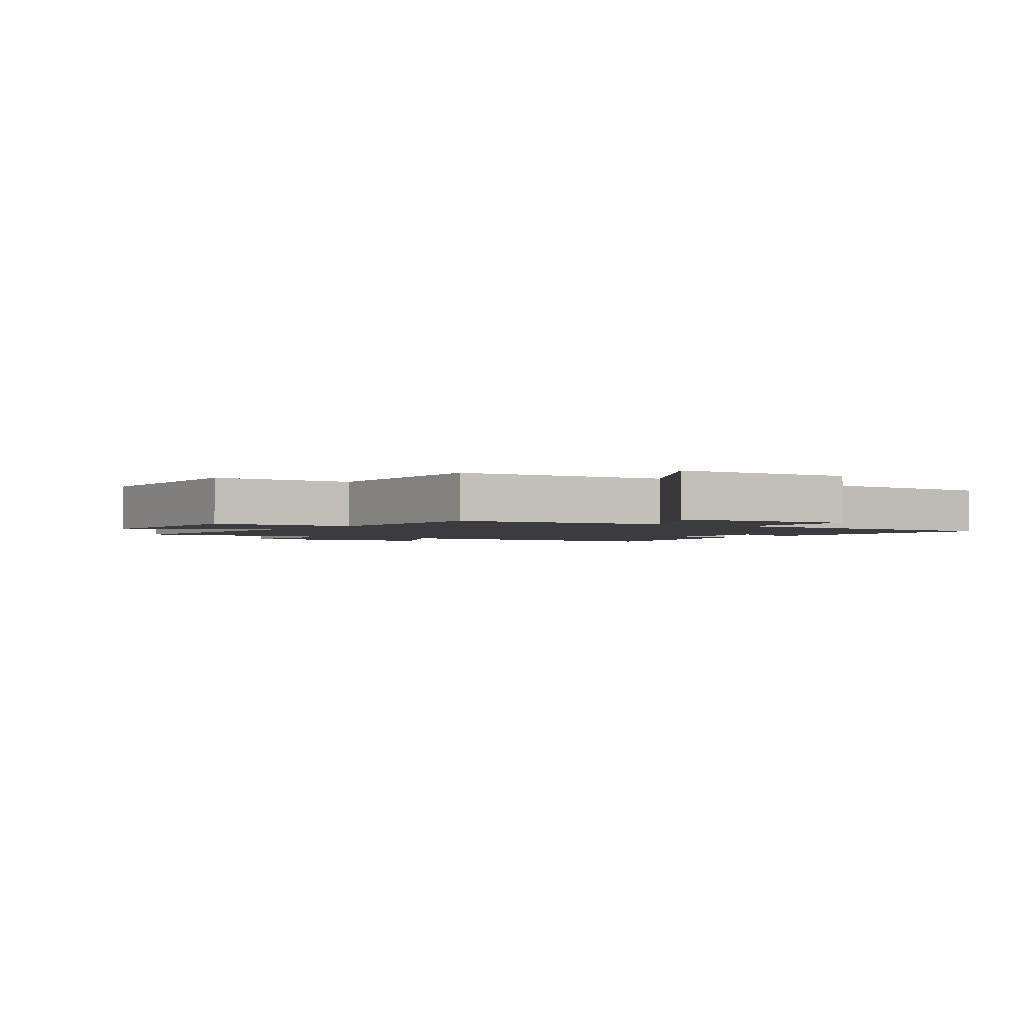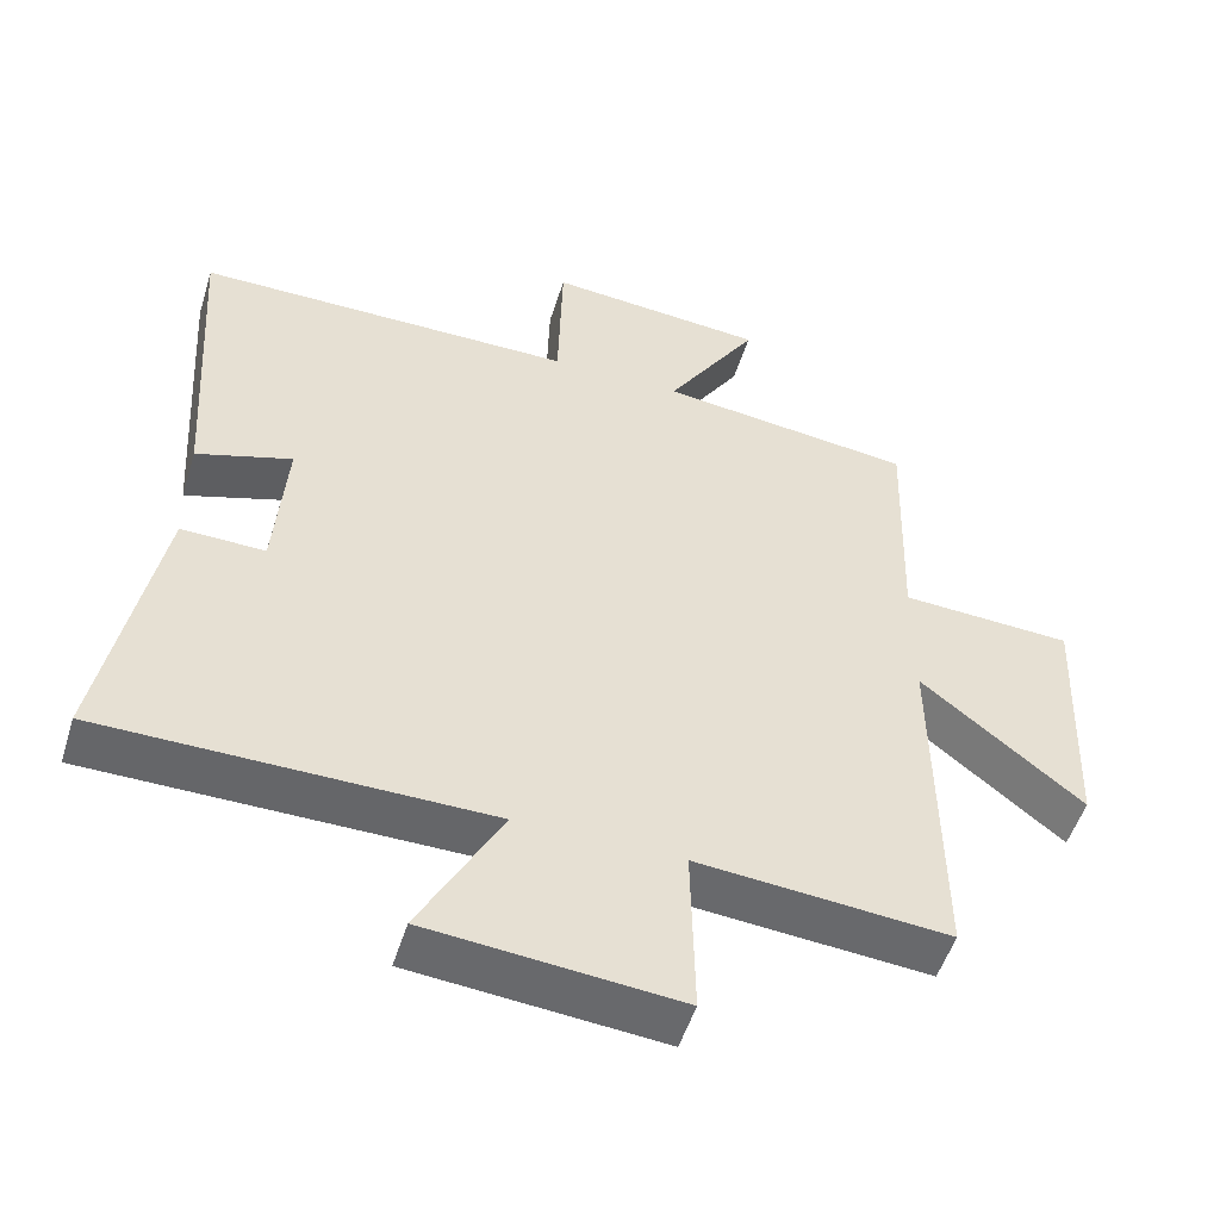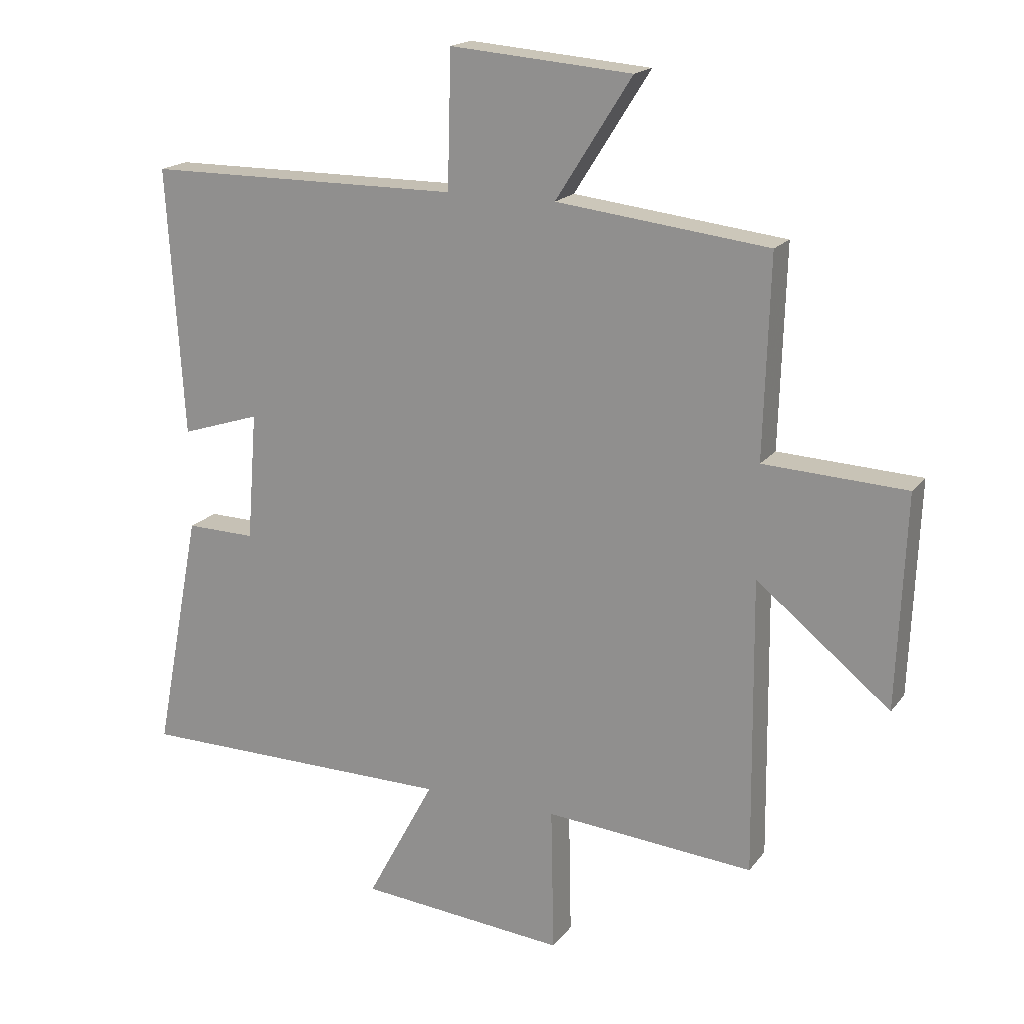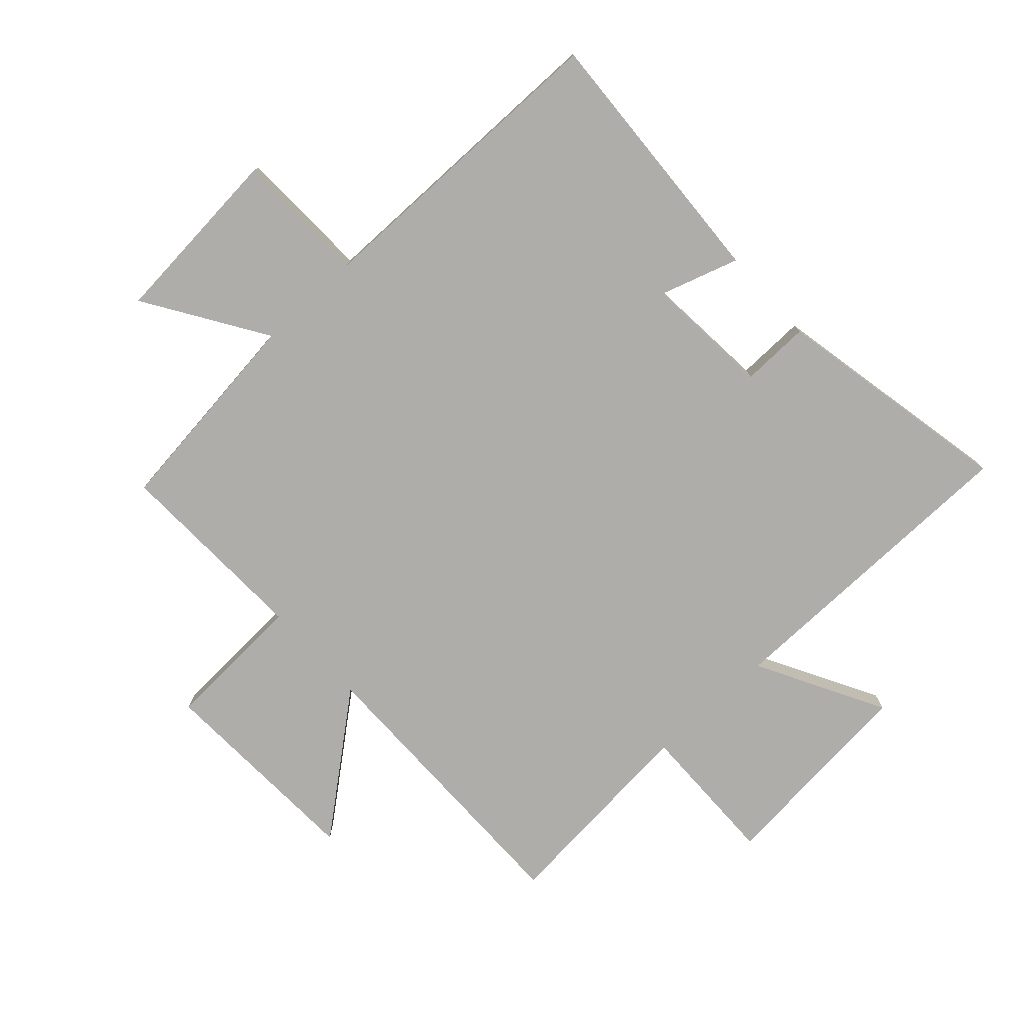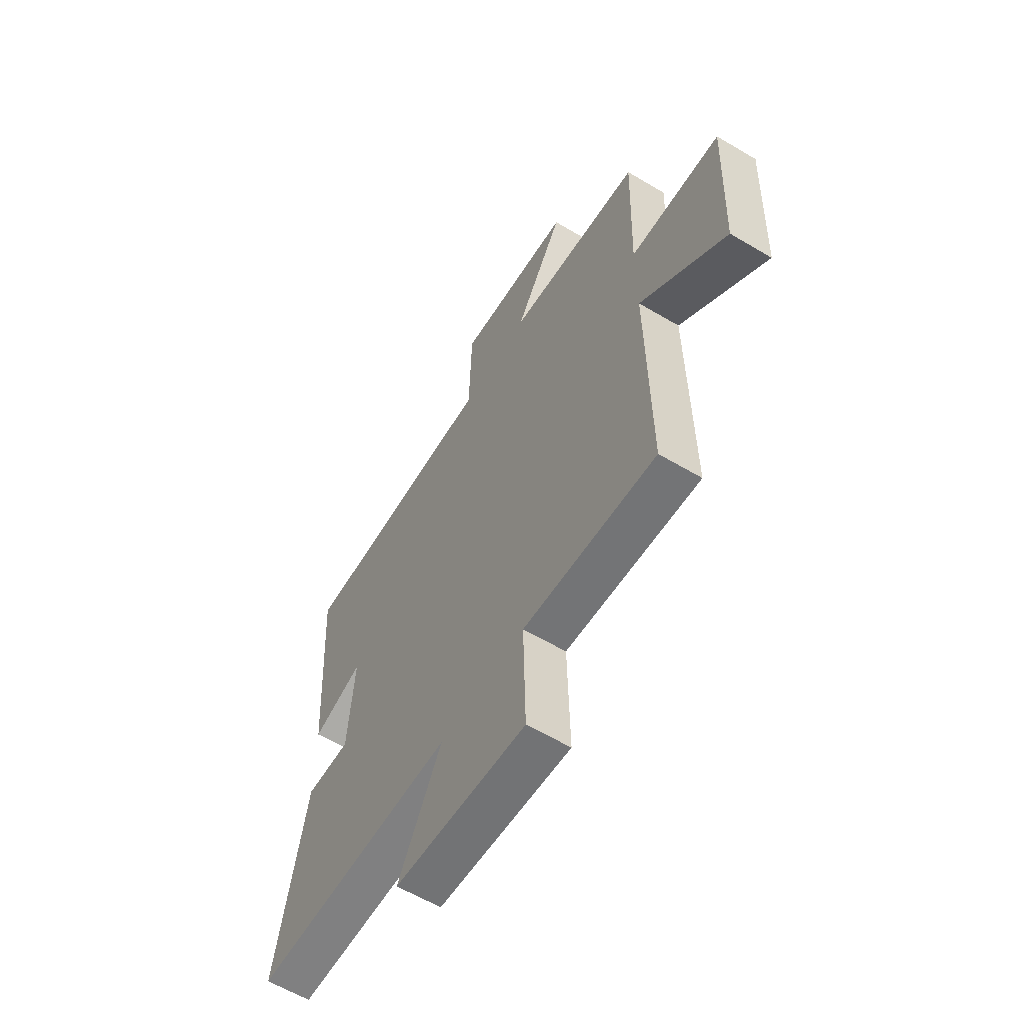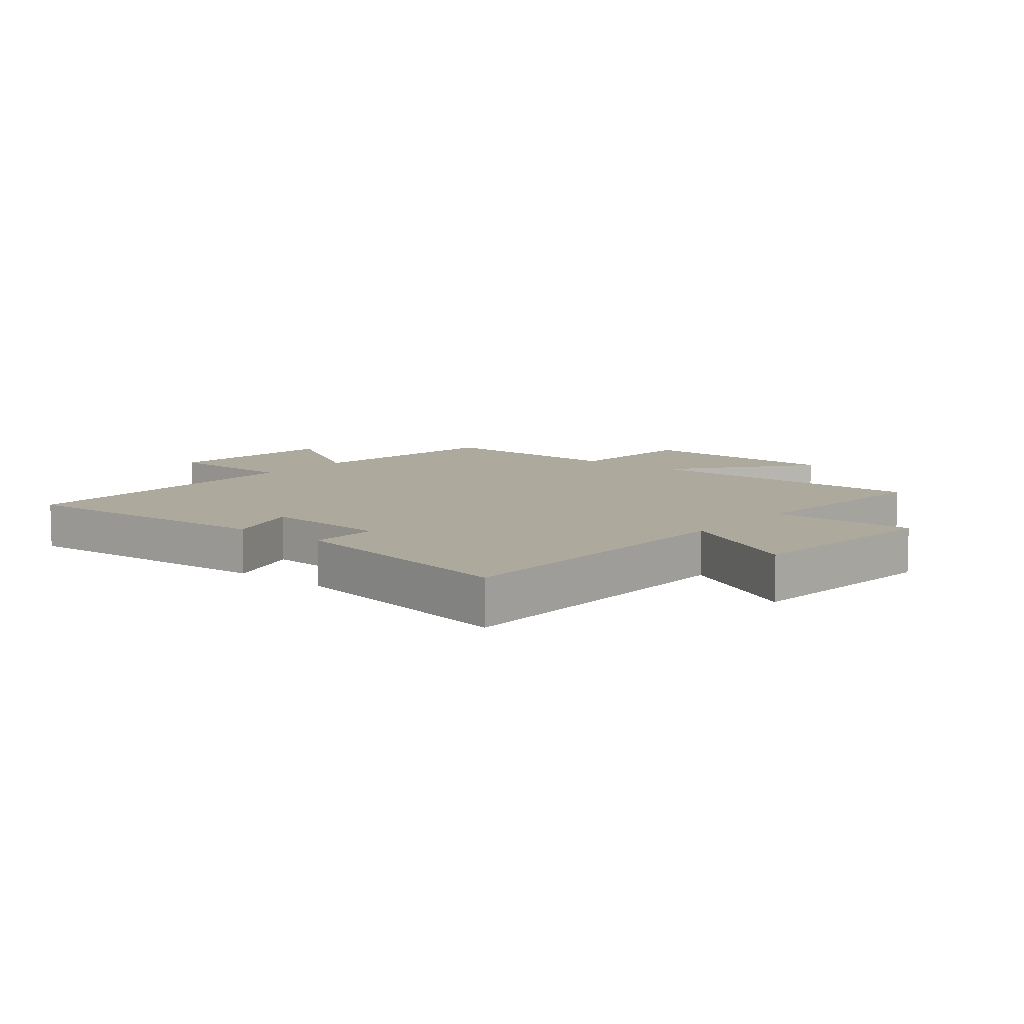
<metadata>
{"format":"obj","ext":"obj","renderer":"f3d","projection":"perspective","resolution":1024,"background":"white","views":[{"elev":-2.0,"azim":-35.8,"up":"+Y"},{"elev":-51.8,"azim":162.8,"up":"+Z"},{"elev":18.1,"azim":-154.7,"up":"+Z"},{"elev":-77.2,"azim":42.7,"up":"+Y"},{"elev":-60.4,"azim":-121.3,"up":"+Z"},{"elev":8.8,"azim":129.4,"up":"+Y"}]}
</metadata>
<code>
v 0.527 0.07 0.497
v 0.5 0.07 0.061
v 0.371 0.07 0.103
v 0.387 0.07 -0.105
v 0.5 0.07 -0.103
v 0.576 0.07 -0.497
v 0.057 0.07 -0.5
v 0.168 0.07 -0.707
v -0.17 0.07 -0.737
v -0.165 0.07 -0.5
v -0.505 0.07 -0.528
v -0.5 0.07 -0.046
v -0.718 0.07 -0.221
v -0.732 0.07 0.125
v -0.5 0.07 0.136
v -0.51 0.07 0.46
v -0.165 0.07 0.5
v -0.289 0.07 0.696
v 0.007 0.07 0.72
v 0.013 0.07 0.5
v 0.527 0 0.497
v 0.5 0 0.061
v 0.371 0 0.103
v 0.387 0 -0.105
v 0.5 0 -0.103
v 0.576 0 -0.497
v 0.057 0 -0.5
v 0.168 0 -0.707
v -0.17 0 -0.737
v -0.165 0 -0.5
v -0.505 0 -0.528
v -0.5 0 -0.046
v -0.718 0 -0.221
v -0.732 0 0.125
v -0.5 0 0.136
v -0.51 0 0.46
v -0.165 0 0.5
v -0.289 0 0.696
v 0.007 0 0.72
v 0.013 0 0.5
f 17 18 19 20
f 17 20 1
f 16 17 1
f 15 16 1
f 12 13 14 15
f 12 15 1
f 10 11 12 1
f 7 8 9 10
f 6 7 10
f 5 6 10
f 4 5 10
f 3 4 10
f 3 10 1
f 1 2 3
f 40 39 38 37
f 21 40 37
f 21 37 36
f 21 36 35
f 35 34 33 32
f 21 35 32
f 21 32 31 30
f 30 29 28 27
f 30 27 26
f 30 26 25
f 30 25 24
f 30 24 23
f 21 30 23
f 23 22 21
f 1 21 22 2
f 2 22 23 3
f 3 23 24 4
f 4 24 25 5
f 5 25 26 6
f 6 26 27 7
f 7 27 28 8
f 8 28 29 9
f 9 29 30 10
f 10 30 31 11
f 11 31 32 12
f 12 32 33 13
f 13 33 34 14
f 14 34 35 15
f 15 35 36 16
f 16 36 37 17
f 17 37 38 18
f 18 38 39 19
f 19 39 40 20
f 20 40 21 1

</code>
